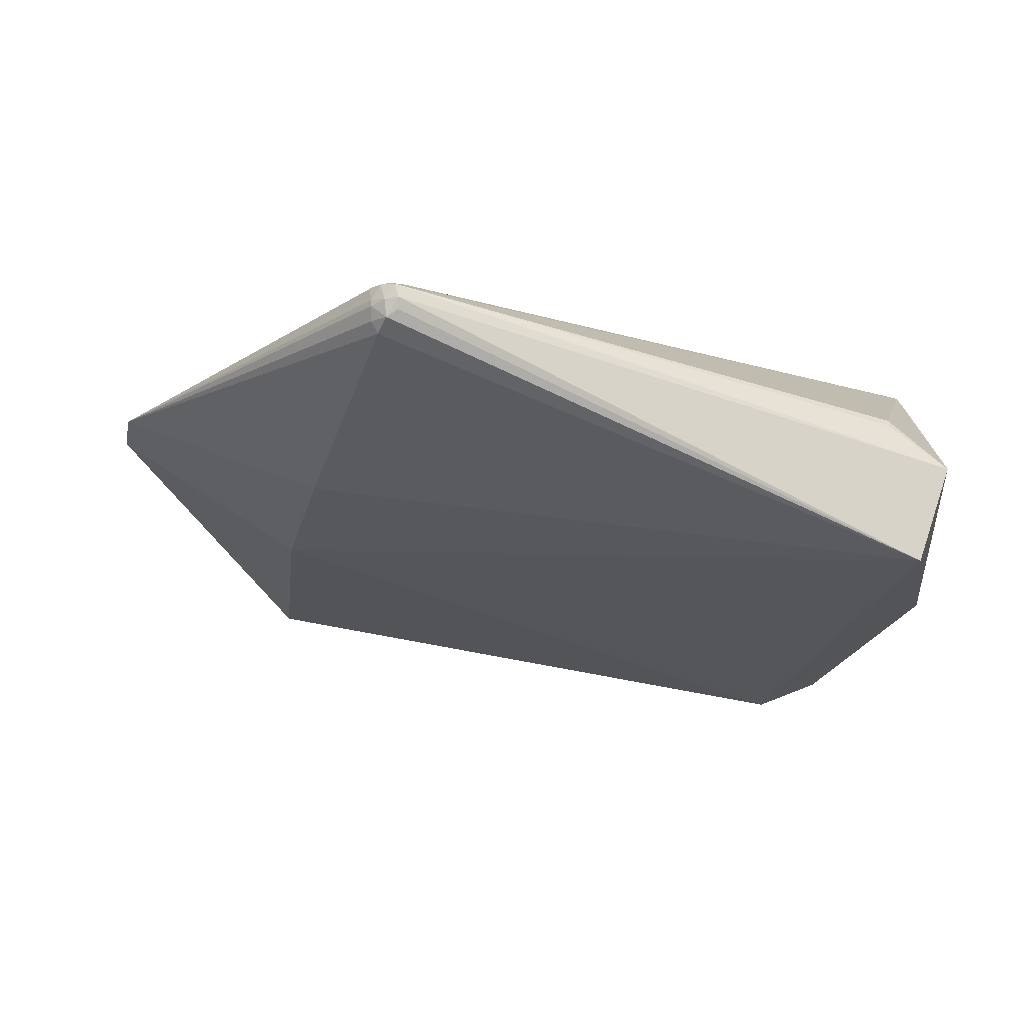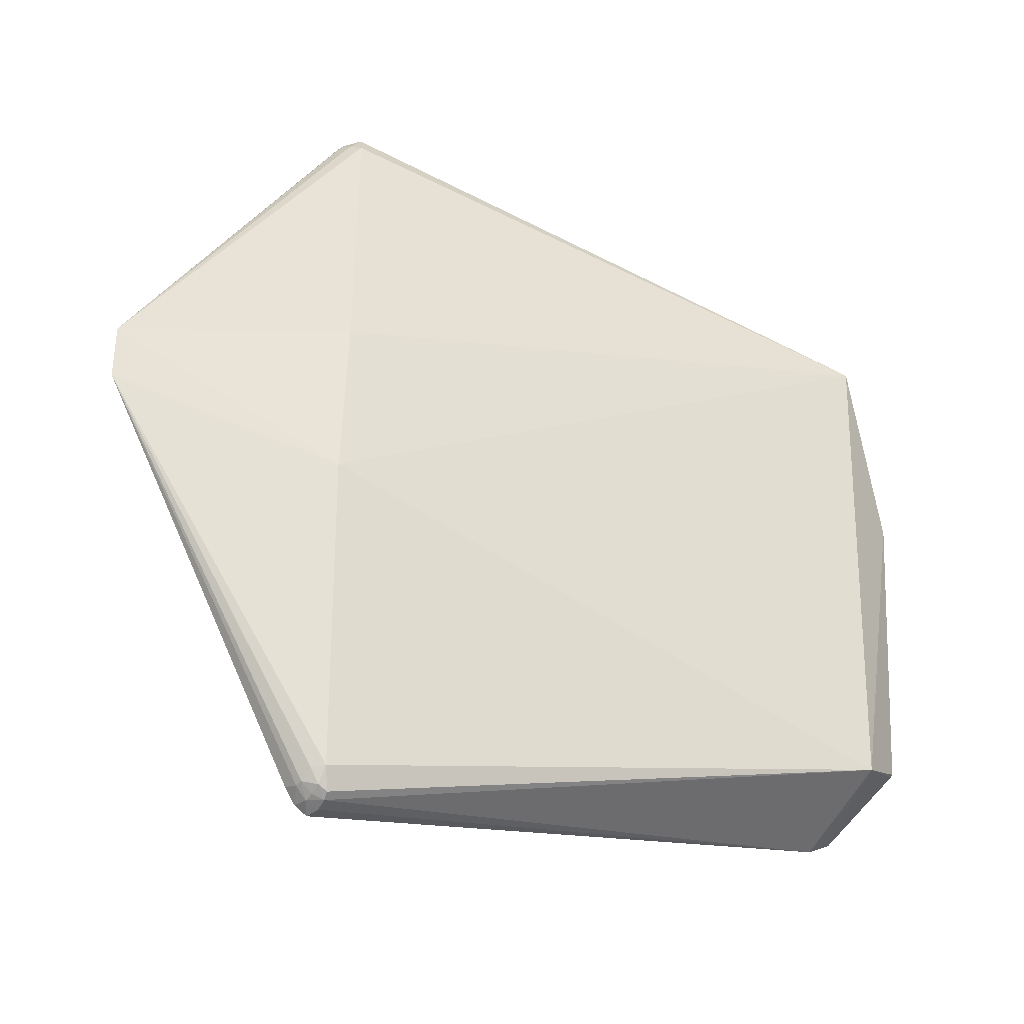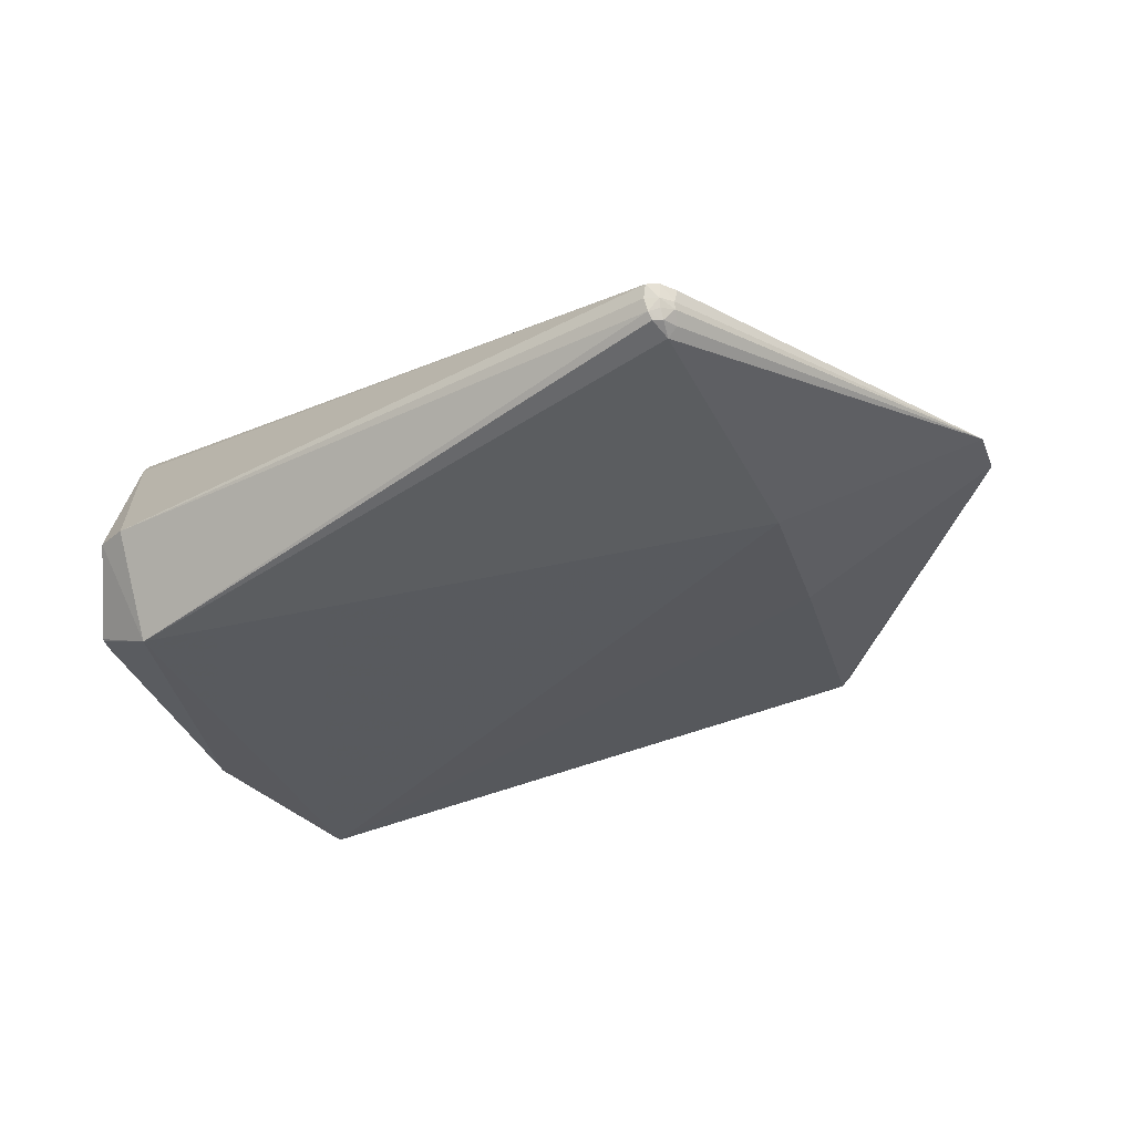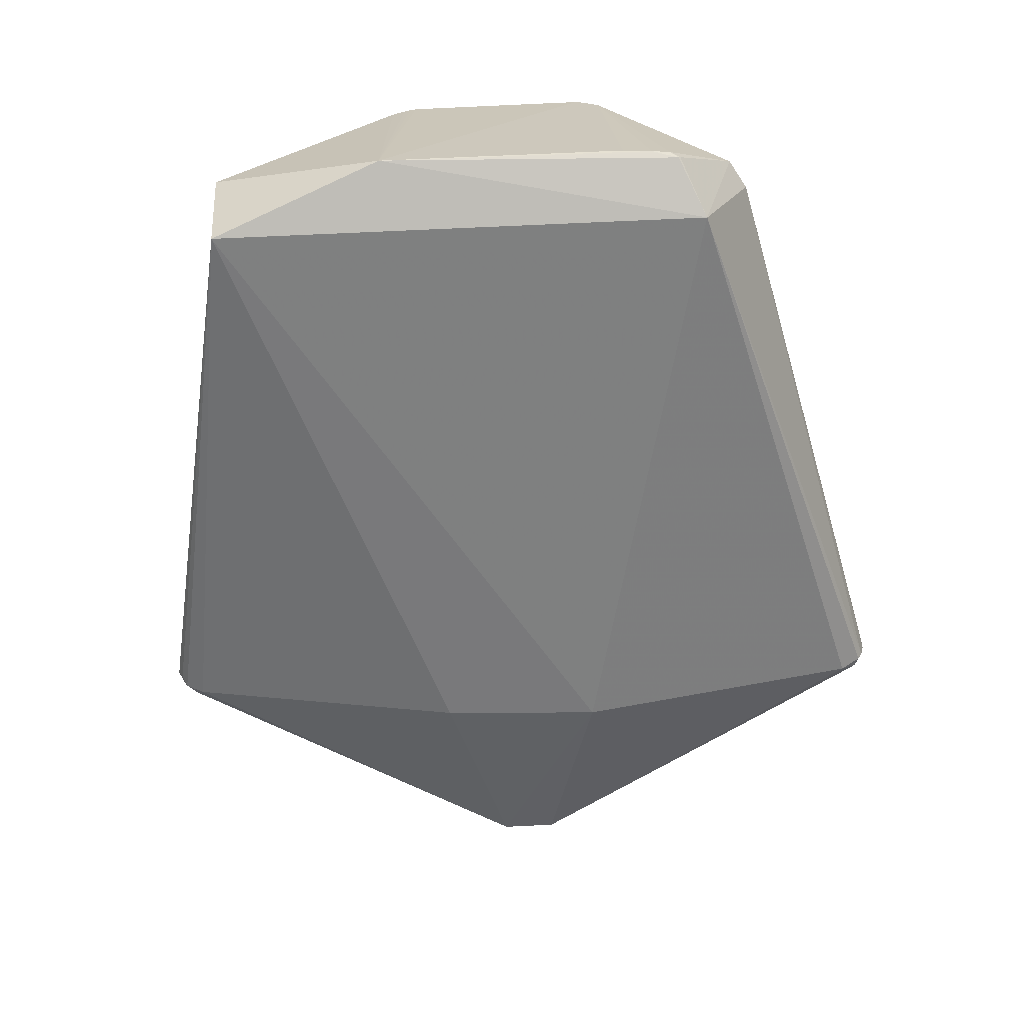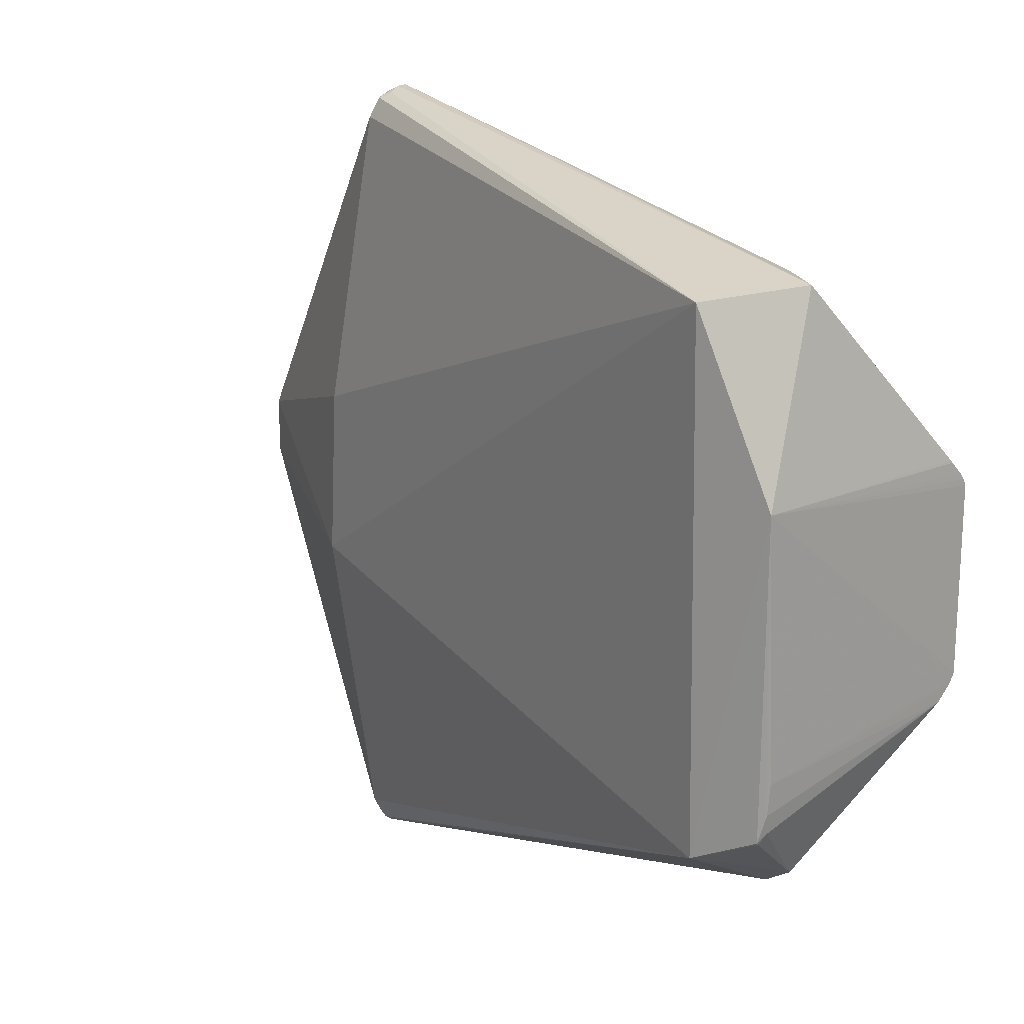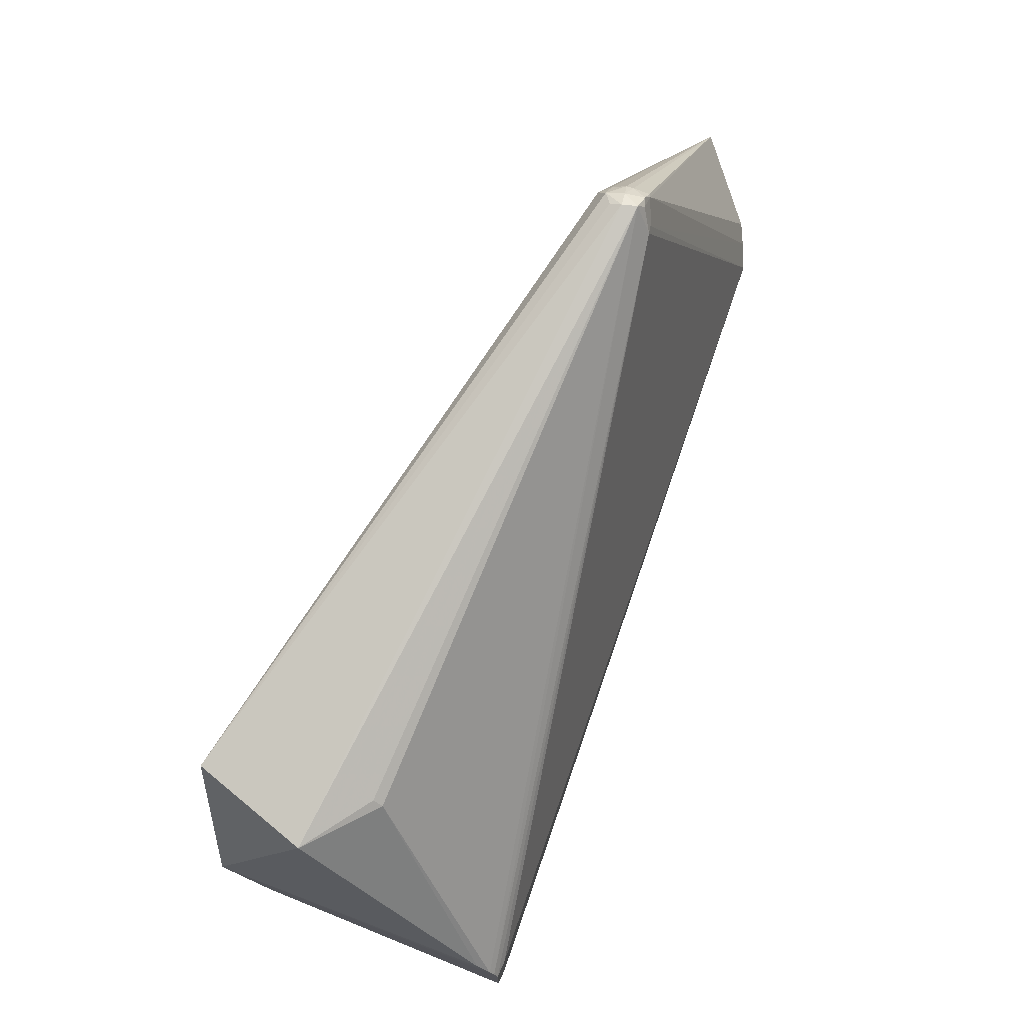
<metadata>
{"format":"obj","ext":"obj","renderer":"f3d","projection":"perspective","resolution":1024,"background":"white","views":[{"elev":-24.4,"azim":168.4,"up":"+Z"},{"elev":-36.6,"azim":138.7,"up":"+Y"},{"elev":-28.1,"azim":18.0,"up":"+Z"},{"elev":-69.4,"azim":-87.1,"up":"+Z"},{"elev":16.4,"azim":-134.5,"up":"+Y"},{"elev":76.5,"azim":-69.7,"up":"+Y"}]}
</metadata>
<code>
v 0.2056 0.4288 -0.05602
v 0.1889 0.4329 0.005037
v 0.1801 0.4351 0.006362
v 0.2146 0.4398 -0.004647
v 0.2176 0.4395 -0.006852
v 0.2159 0.4434 -0.03047
v 0.2159 0.4443 -0.02297
v 0.1997 0.4508 -0.04656
v 0.2141 0.4338 -0.04416
v 0.1977 0.4547 -0.005535
v 0.2073 0.4538 -0.008269
v 0.2057 0.4491 -0.0388
v 0.2031 0.4573 -0.02801
v 0.188 0.4572 -0.03858
v 0.1887 0.4635 -0.02669
v 0.1926 0.4639 -0.01139
v 0.1993 -0.4654 -0.01549
v 0.1998 -0.4596 -0.04411
v 0.1968 -0.4636 -0.03064
v 0.2113 -0.458 -0.02908
v 0.2114 -0.455 -0.03952
v 0.2025 -0.4545 -0.052
v 0.2121 -0.4563 -0.01176
v 0.2127 -0.4494 -0.05051
v 0.2236 -0.4455 -0.02865
v 0.2234 -0.4441 -0.0369
v 0.2252 -0.4409 -0.01242
v 0.2122 -0.4318 -0.06113
v 0.1896 -0.4346 0.002111
v 0.2222 -0.4333 -0.0496
v 0.1952 -0.4354 0.0002044
v 0.2238 -0.4371 -0.009654
v 0.4664 -0.03145 0.005703
v 0.3614 -0.007527 0.08611
v 0.3853 -0.01351 0.07391
v 0.338 -0.0001202 0.09419
v 0.3842 0.008095 0.07447
v 0.3612 0.01115 0.08413
v 0.3825 0.01495 0.0746
v 0.4667 0.03225 0.005838
v -0.4545 -0.3061 -0.0992
v -0.487 -0.2866 -0.1006
v -0.4446 -0.2492 -0.2105
v -0.5115 -0.2215 -0.1841
v -0.5118 -0.2193 -0.1861
v -0.517 -0.2099 -0.1775
v -0.5183 -0.1912 -0.1827
v -0.5198 -0.1886 -0.1815
v -0.5219 -0.1552 -0.1799
v 0.2429 -0.09427 -0.0966
v 0.2351 0.09557 -0.09445
v -0.5285 0.1288 -0.2007
v -0.4274 0.3255 -0.04748
v -0.4527 0.3272 -0.2287
v -0.426 0.3315 -0.0575
v -0.4946 0.3335 -0.109
v -0.5298 -0.1399 0.07738
v -0.5305 -0.1366 0.08647
v -0.5315 -0.1226 0.1006
v -0.5319 -0.116 0.1055
v -0.5322 -0.1085 0.1097
v -0.5155 -0.1084 0.1108
v -0.5332 0.09098 0.1102
v -0.5333 0.09843 0.1103
v -0.5166 0.09851 0.1114
v -0.533 0.1059 0.1062
v -0.5327 0.1125 0.1012
v -0.5318 0.1267 0.08722
v -0.5312 0.13 0.07815
f 33 50 40
f 40 50 51
f 51 50 54
f 50 33 28
f 54 50 43
f 43 52 54
f 50 28 43
f 17 58 41
f 35 33 40
f 65 62 36
f 45 43 44
f 52 43 45
f 22 43 28
f 42 41 58
f 44 43 42
f 43 41 42
f 36 62 29
f 17 29 60
f 52 49 60
f 44 42 46
f 46 45 44
f 33 35 27
f 54 52 56
f 30 28 33
f 33 26 30
f 59 58 17
f 17 60 59
f 59 49 58
f 59 60 49
f 61 29 62
f 61 60 29
f 52 60 61
f 58 49 48
f 48 46 58
f 45 46 48
f 48 49 52
f 57 42 58
f 58 46 57
f 57 46 42
f 3 65 36
f 64 65 3
f 20 21 26
f 25 26 33
f 33 27 25
f 25 20 26
f 23 29 17
f 17 20 23
f 23 25 27
f 20 25 23
f 36 29 34
f 4 39 40
f 53 56 68
f 55 56 53
f 26 21 24
f 24 30 26
f 24 22 28
f 28 30 24
f 63 61 62
f 63 65 64
f 62 65 63
f 64 52 63
f 52 61 63
f 52 45 47
f 47 48 52
f 45 48 47
f 40 51 1
f 1 51 54
f 16 55 53
f 56 55 16
f 21 20 18
f 22 24 18
f 18 24 21
f 18 41 43
f 43 22 18
f 32 27 35
f 32 23 27
f 35 34 32
f 32 34 23
f 36 34 38
f 38 34 39
f 39 4 38
f 37 34 35
f 39 34 37
f 37 35 40
f 40 39 37
f 29 23 31
f 31 34 29
f 23 34 31
f 2 3 36
f 36 38 2
f 2 38 4
f 5 4 40
f 11 4 5
f 66 52 64
f 64 3 66
f 3 16 66
f 69 56 52
f 52 68 69
f 69 68 56
f 11 16 10
f 10 16 3
f 3 2 10
f 10 4 11
f 10 2 4
f 19 20 17
f 19 18 20
f 17 41 19
f 41 18 19
f 67 68 52
f 52 66 67
f 53 68 67
f 67 16 53
f 67 66 16
f 11 5 7
f 7 5 40
f 40 6 7
f 8 1 54
f 13 16 11
f 11 7 13
f 13 7 6
f 1 8 9
f 9 8 6
f 40 1 9
f 9 6 40
f 14 8 54
f 6 8 12
f 12 13 6
f 8 13 12
f 15 13 8
f 8 14 15
f 16 13 15
f 15 14 54
f 54 56 15
f 56 16 15

</code>
